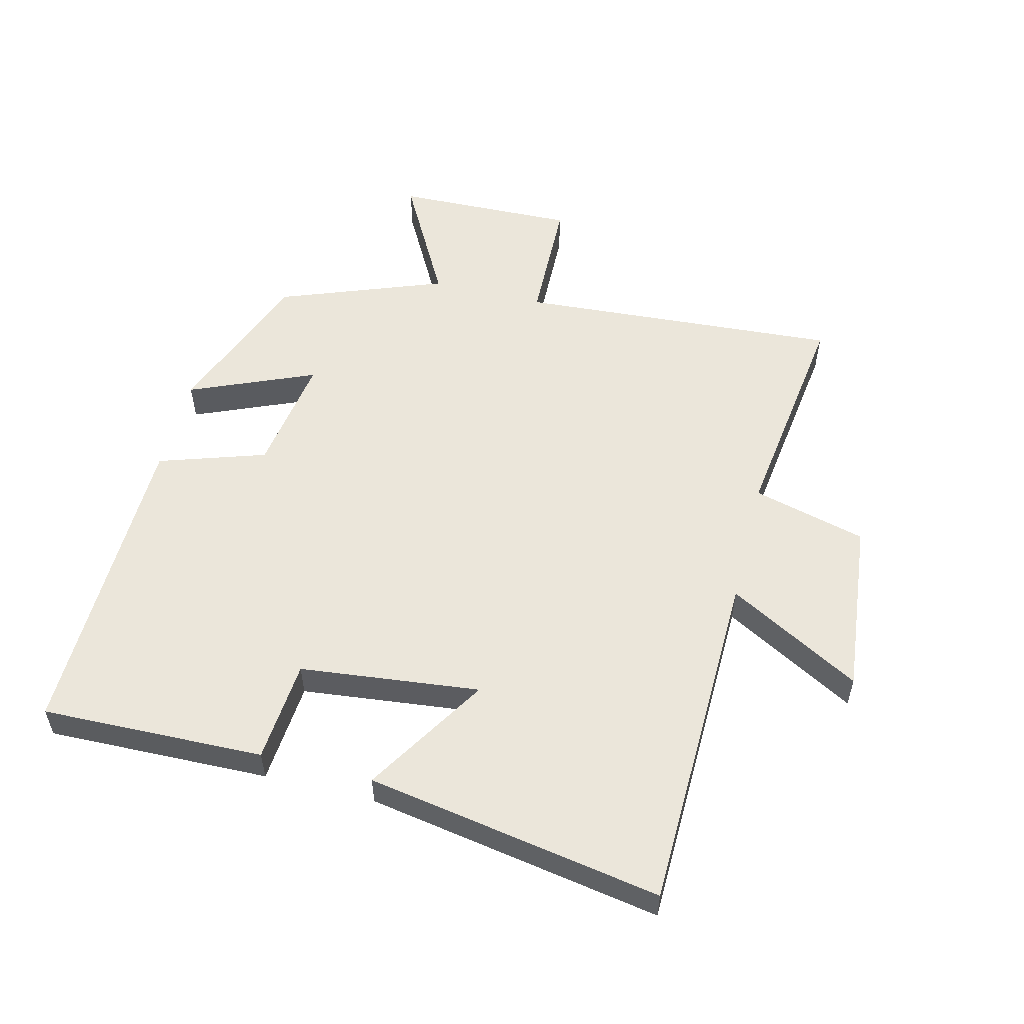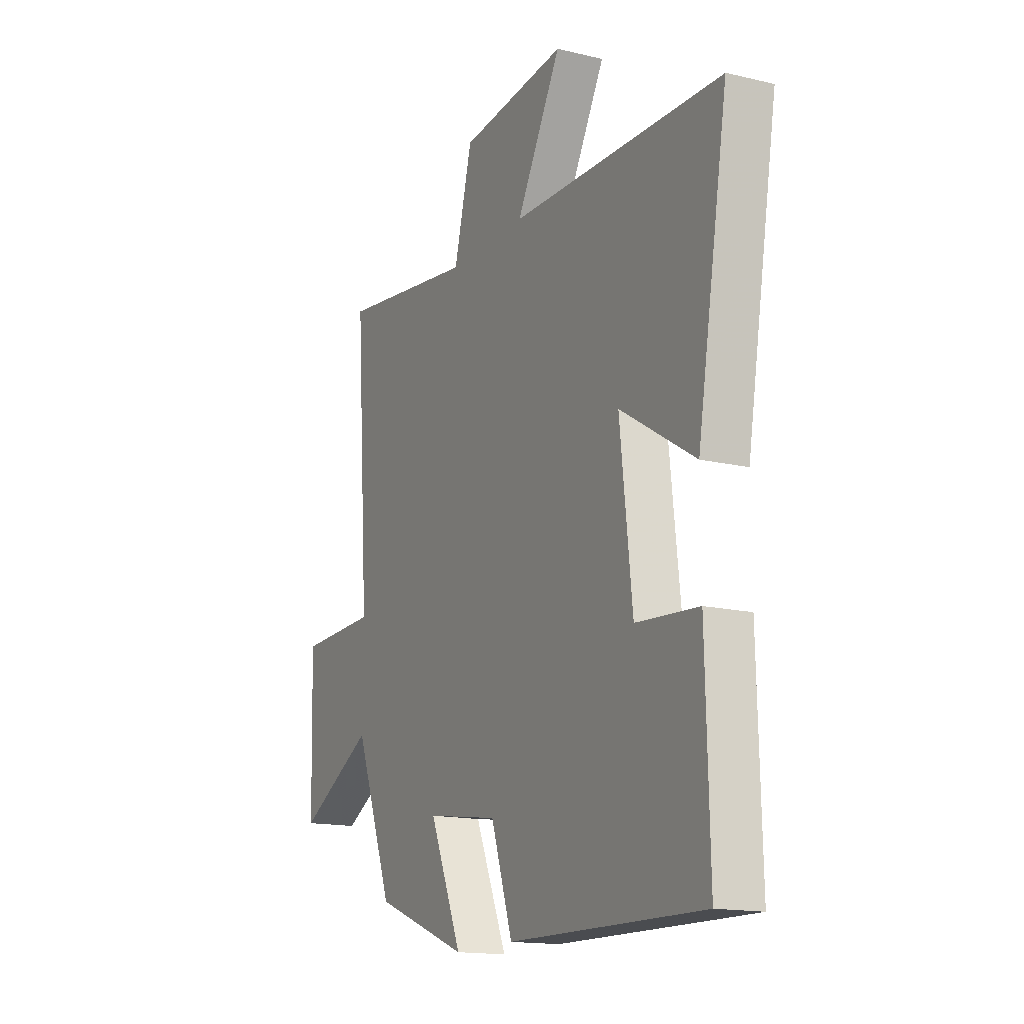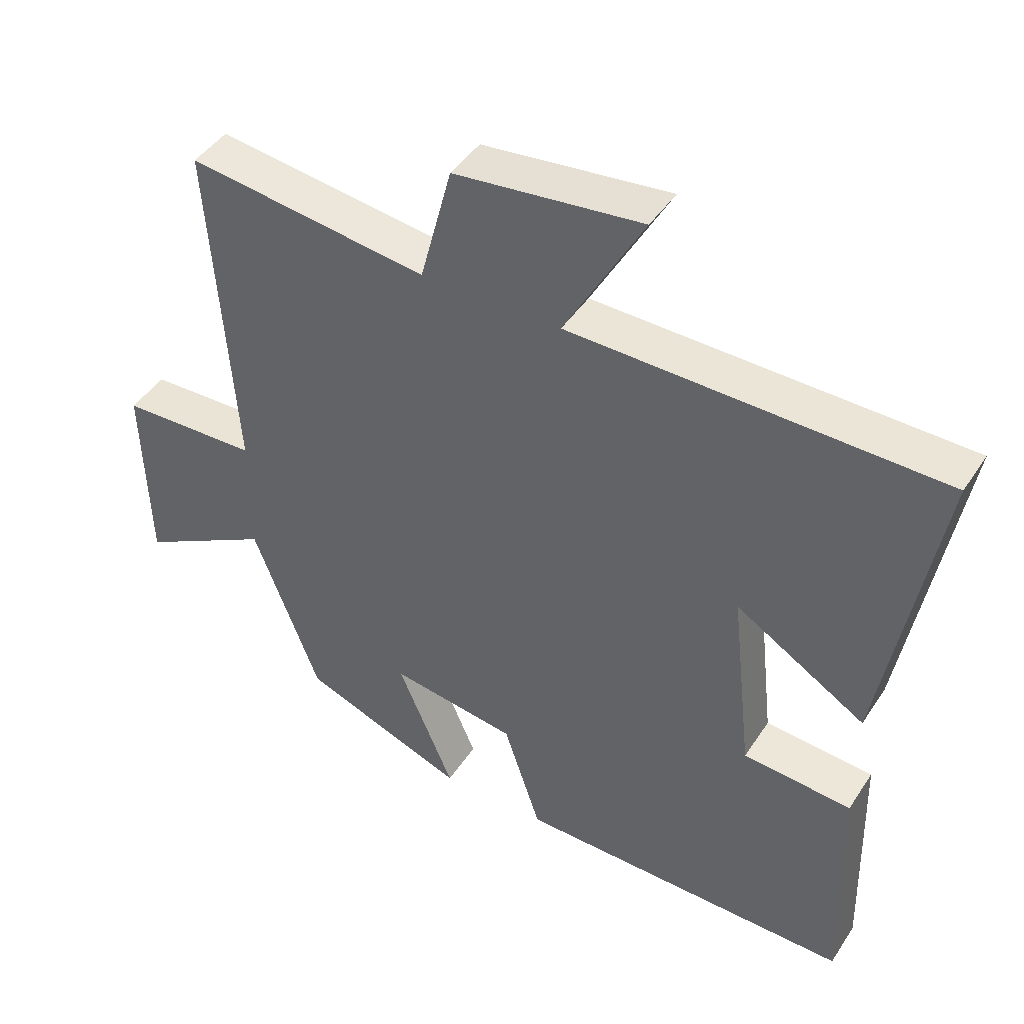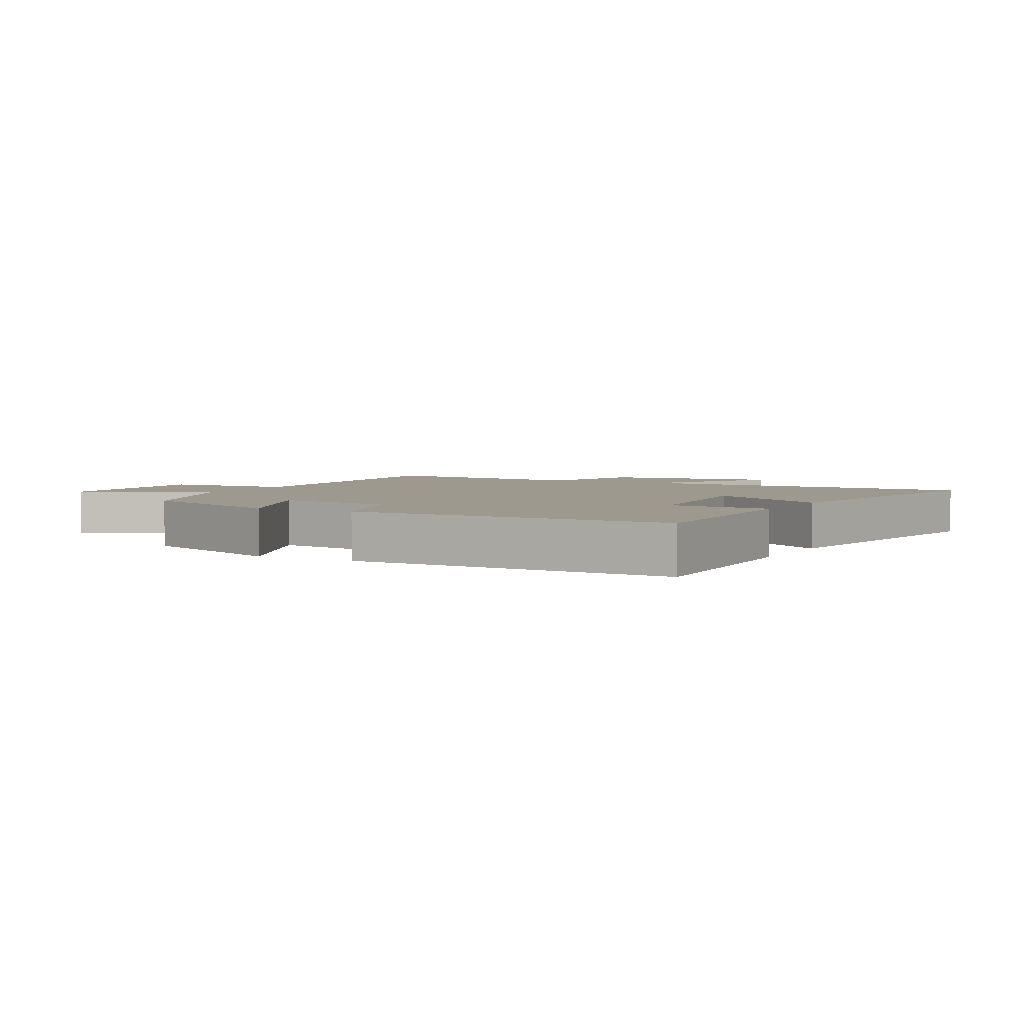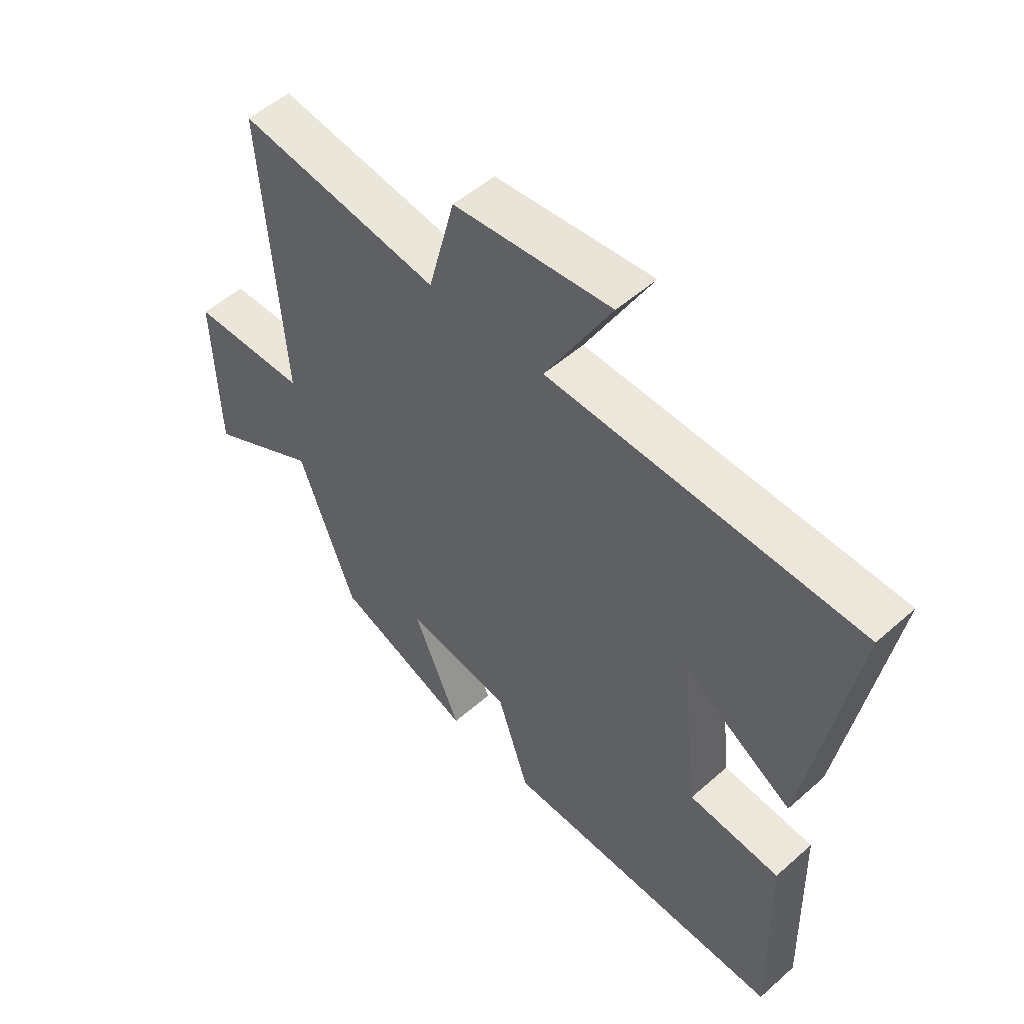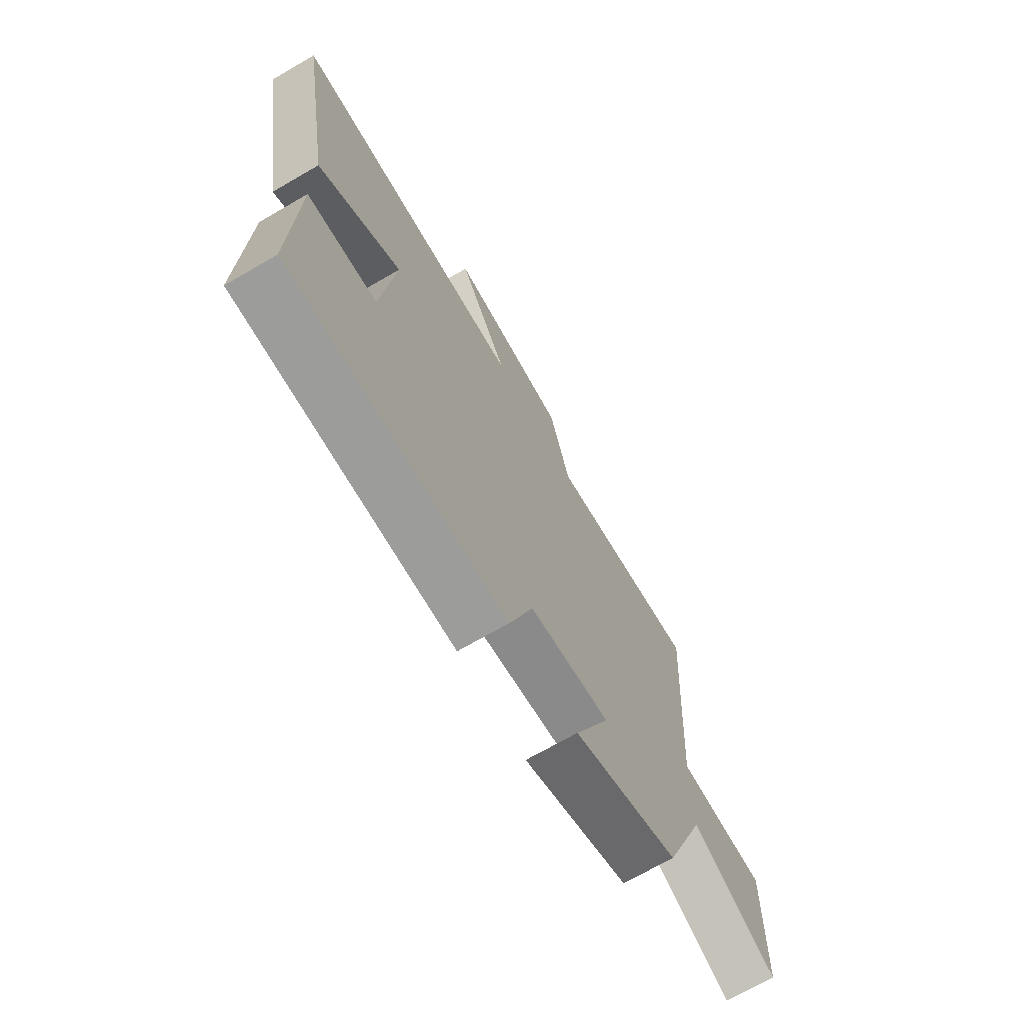
<metadata>
{"format":"obj","ext":"obj","renderer":"f3d","projection":"perspective","resolution":1024,"background":"white","views":[{"elev":54.7,"azim":-75.9,"up":"+Y"},{"elev":-15.5,"azim":-116.7,"up":"+Z"},{"elev":44.2,"azim":-149.0,"up":"+Z"},{"elev":3.5,"azim":-151.6,"up":"+Y"},{"elev":52.2,"azim":-133.6,"up":"+Z"},{"elev":-70.6,"azim":-60.0,"up":"+Z"}]}
</metadata>
<code>
v -0.509 0.07 -0.507
v -0.5 0.07 -0.156
v -0.338 0.07 -0.143
v -0.306 0.07 0.141
v -0.5 0.07 0.022
v -0.58 0.07 0.488
v -0.03 0.07 0.5
v -0.147 0.07 0.71
v 0.131 0.07 0.68
v 0.178 0.07 0.5
v 0.535 0.07 0.548
v 0.5 0.07 0.038
v 0.706 0.07 0.032
v 0.698 0.07 -0.254
v 0.5 0.07 -0.146
v 0.401 0.07 -0.407
v 0.156 0.07 -0.5
v 0.24 0.07 -0.303
v 0.052 0.07 -0.331
v -0.004 0.07 -0.5
v -0.509 0 -0.507
v -0.5 0 -0.156
v -0.338 0 -0.143
v -0.306 0 0.141
v -0.5 0 0.022
v -0.58 0 0.488
v -0.03 0 0.5
v -0.147 0 0.71
v 0.131 0 0.68
v 0.178 0 0.5
v 0.535 0 0.548
v 0.5 0 0.038
v 0.706 0 0.032
v 0.698 0 -0.254
v 0.5 0 -0.146
v 0.401 0 -0.407
v 0.156 0 -0.5
v 0.24 0 -0.303
v 0.052 0 -0.331
v -0.004 0 -0.5
f 1 2 3
f 20 1 3
f 19 20 3
f 18 19 3 4
f 15 16 17 18
f 15 18 4
f 12 13 14 15
f 12 15 4
f 10 11 12 4
f 7 8 9 10
f 6 7 10
f 5 6 10
f 4 5 10
f 23 22 21
f 23 21 40
f 23 40 39
f 24 23 39 38
f 38 37 36 35
f 24 38 35
f 35 34 33 32
f 24 35 32
f 24 32 31 30
f 30 29 28 27
f 30 27 26
f 30 26 25
f 30 25 24
f 1 21 22 2
f 2 22 23 3
f 3 23 24 4
f 4 24 25 5
f 5 25 26 6
f 6 26 27 7
f 7 27 28 8
f 8 28 29 9
f 9 29 30 10
f 10 30 31 11
f 11 31 32 12
f 12 32 33 13
f 13 33 34 14
f 14 34 35 15
f 15 35 36 16
f 16 36 37 17
f 17 37 38 18
f 18 38 39 19
f 19 39 40 20
f 20 40 21 1

</code>
